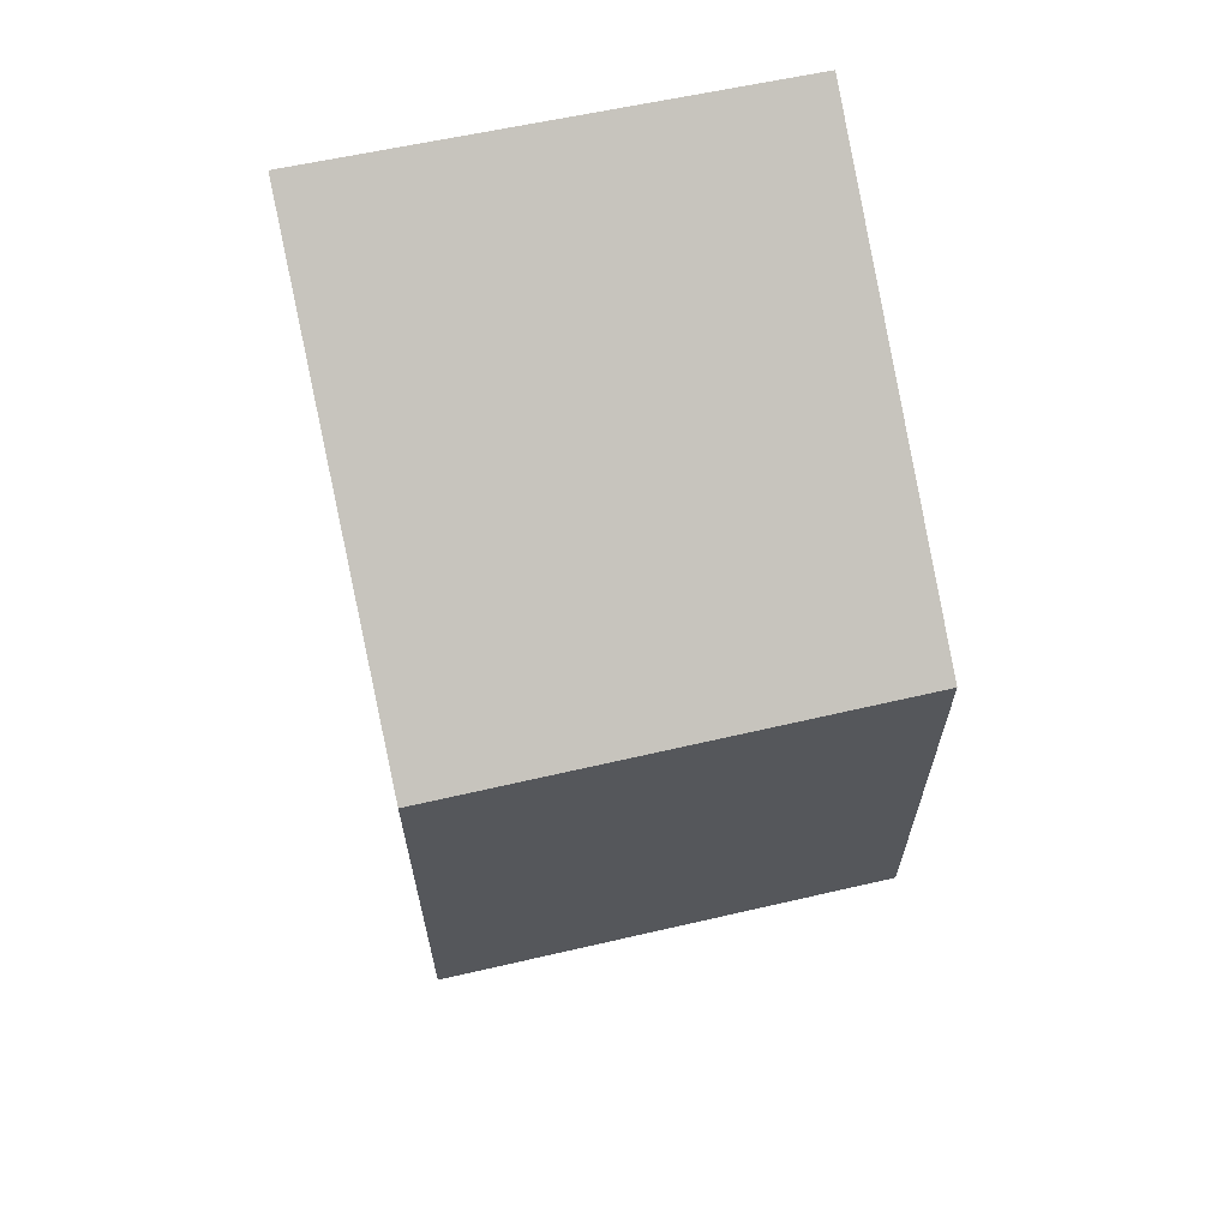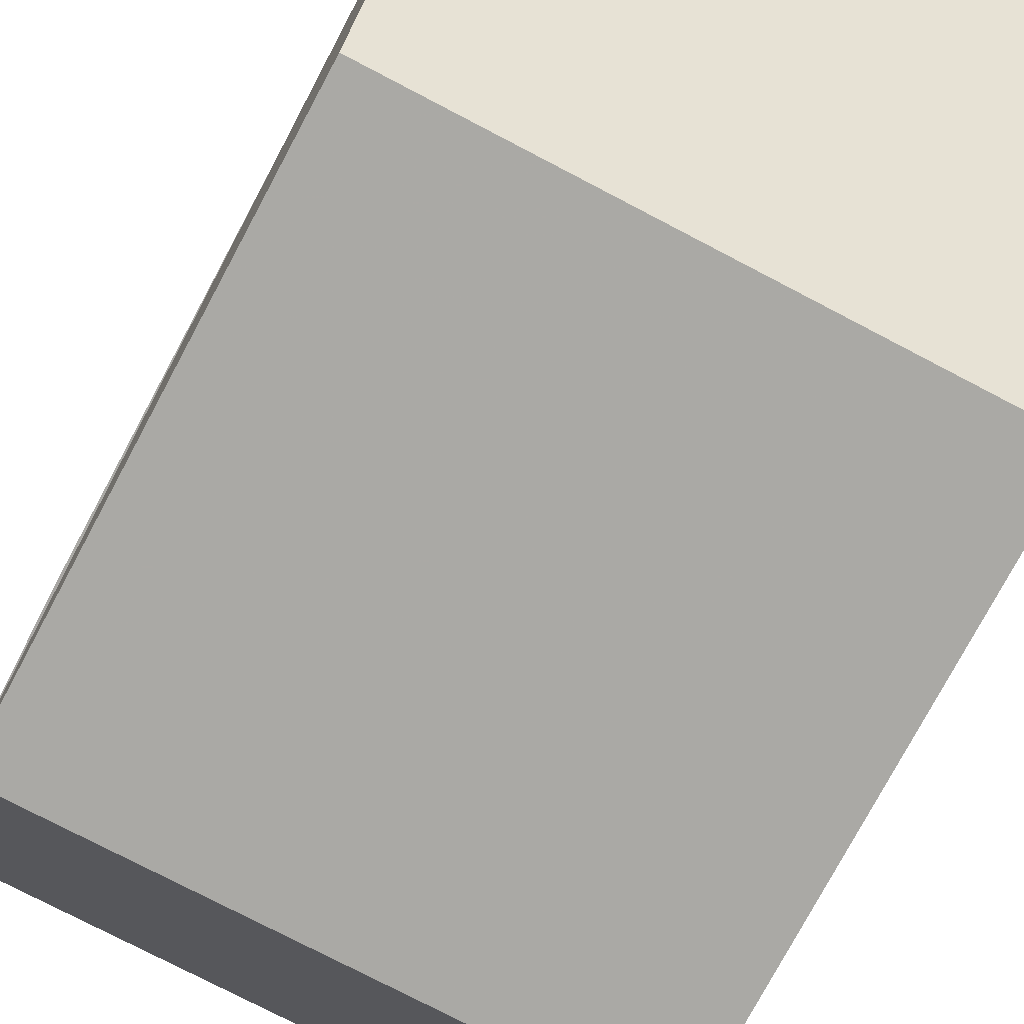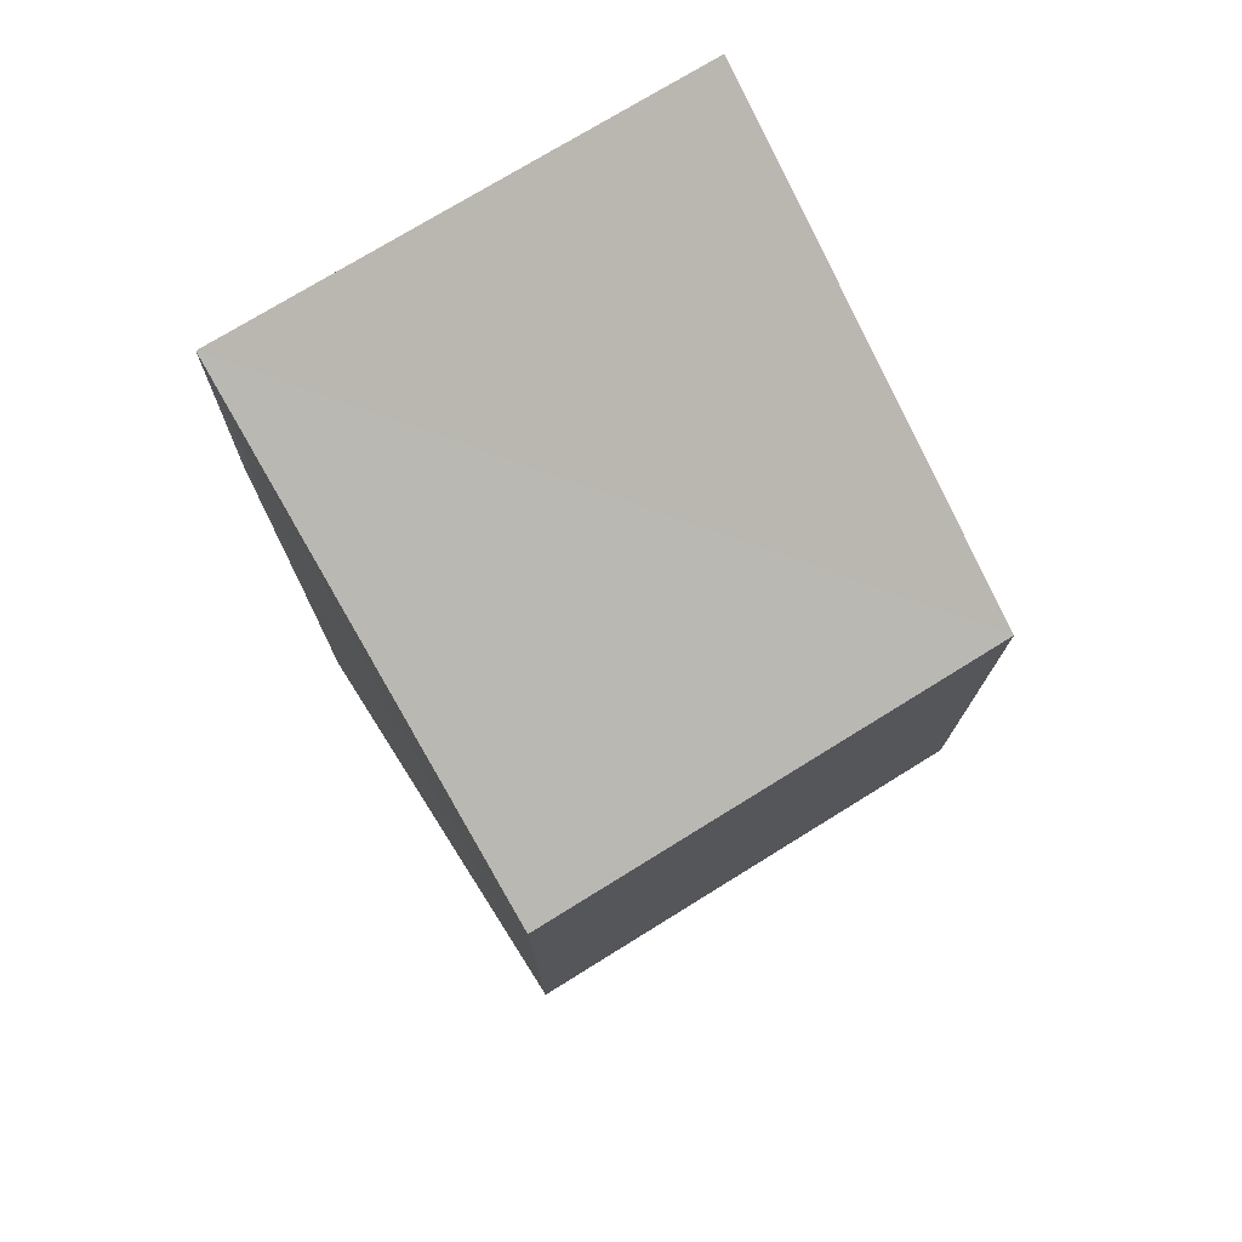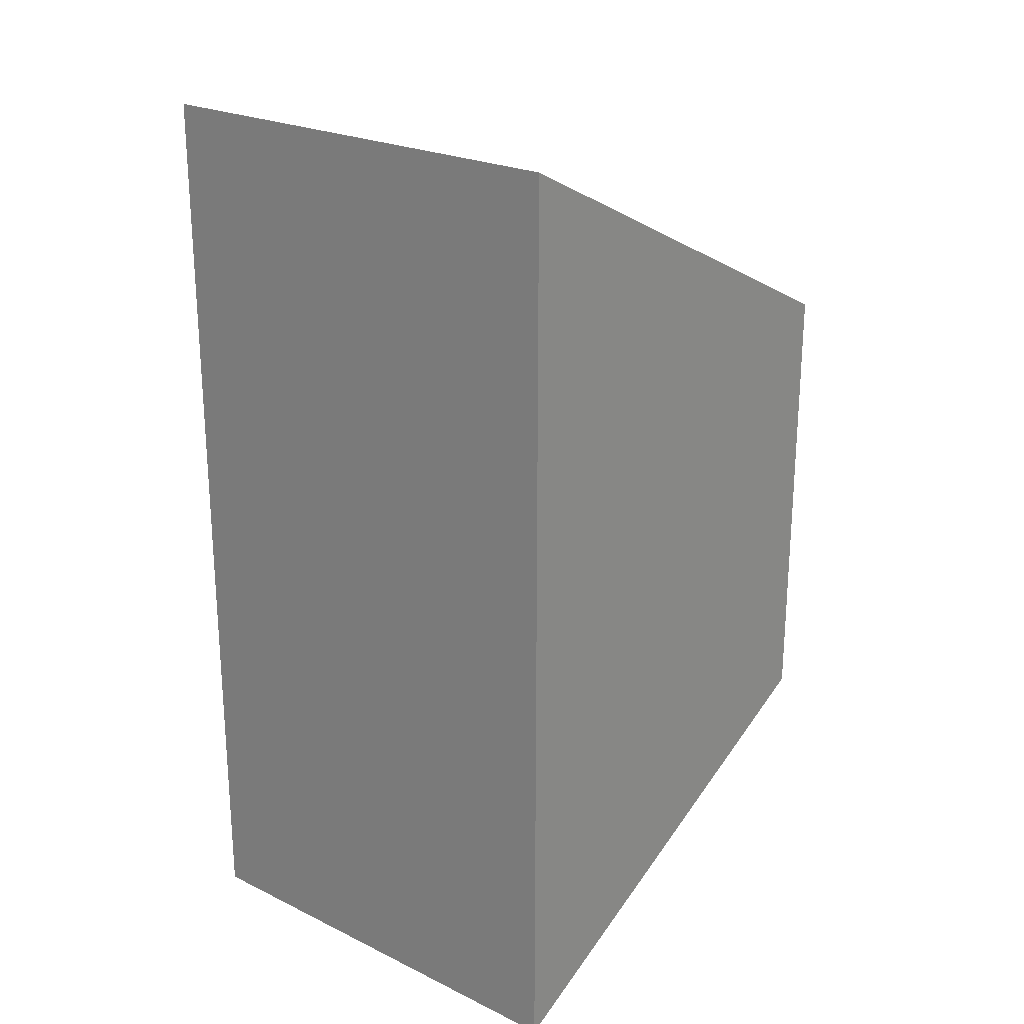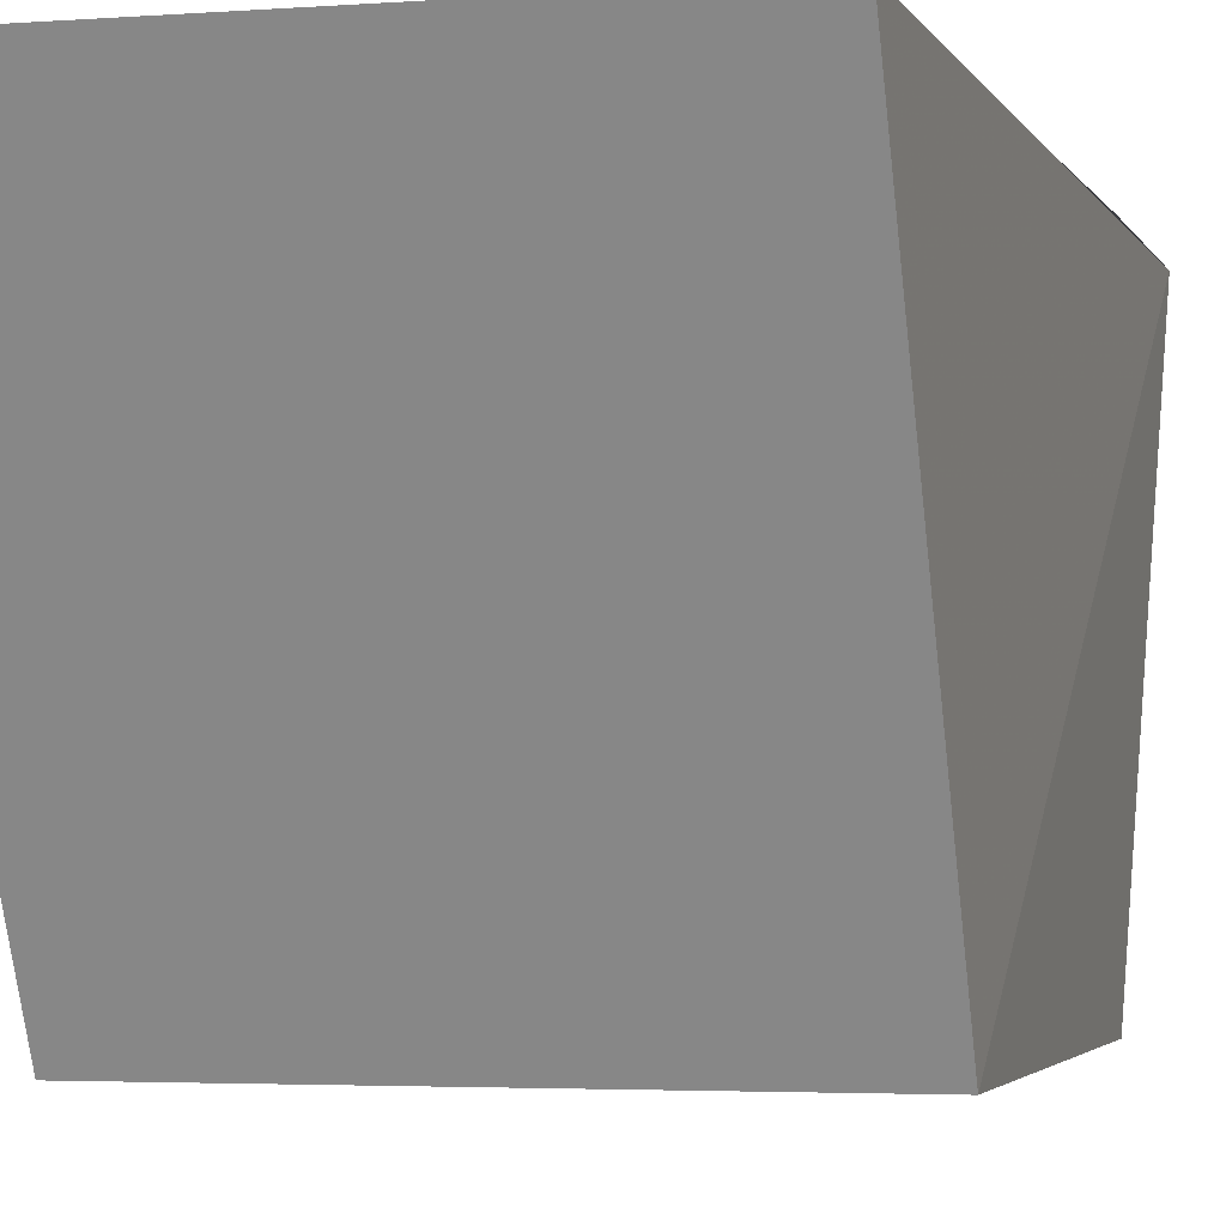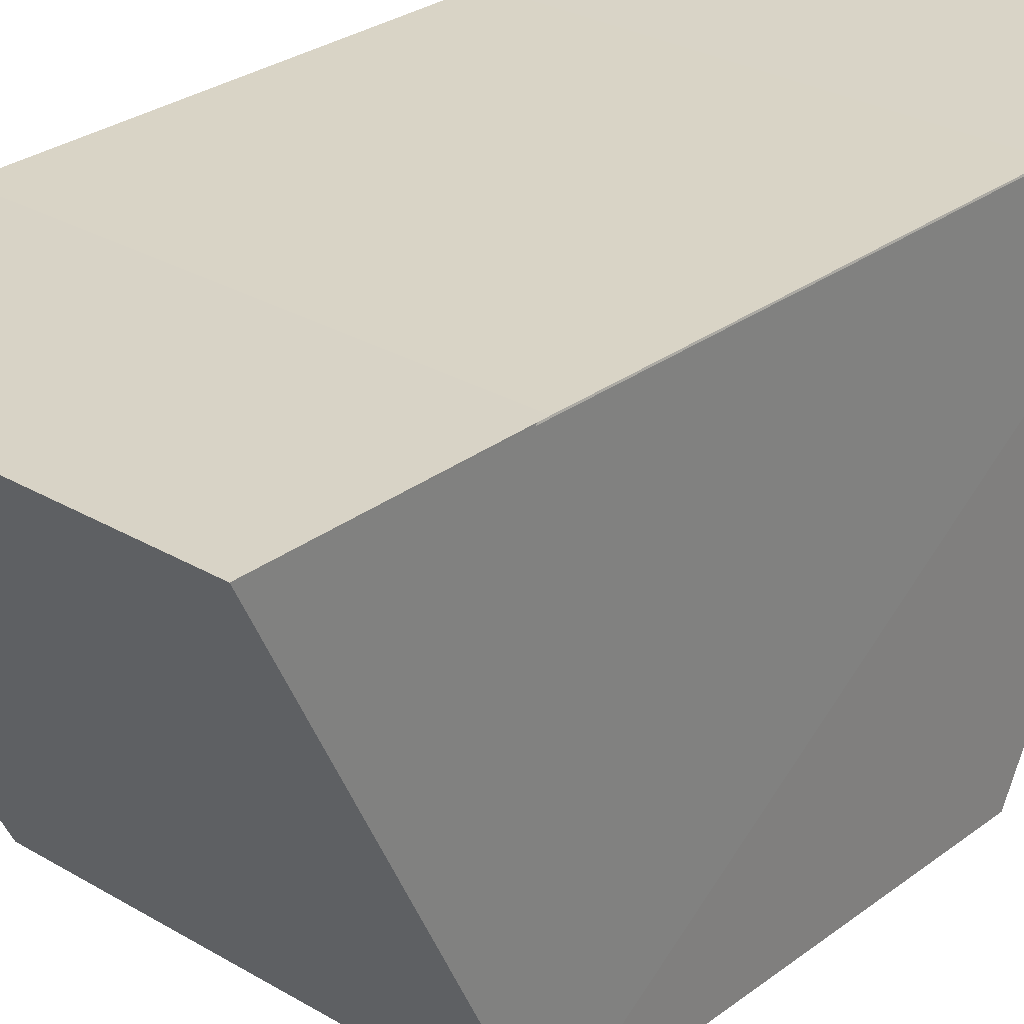
<metadata>
{"format":"obj","ext":"obj","renderer":"f3d","projection":"perspective","resolution":1024,"background":"white","views":[{"elev":64.8,"azim":-12.4,"up":"+Z"},{"elev":-75.9,"azim":-27.7,"up":"+Y"},{"elev":74.2,"azim":-31.7,"up":"+Z"},{"elev":23.3,"azim":-141.3,"up":"+Z"},{"elev":-2.8,"azim":15.1,"up":"+Y"},{"elev":28.3,"azim":41.7,"up":"+Y"}]}
</metadata>
<code>
o 5267
v 2174 1870 13.07
v 2174 1870 13.06
v 2174 1870 13.06
v 2174 1870 13.06
v 2174 1870 13.06
v 2174 1870 13.06
v 2174 1870 13.08
v 2174 1870 13.07
v 2174 1870 13.08
v 2174 1870 13.07
v 2174 1870 13.08
v 2174 1870 13.06
v 2174 1870 13.07
v 2174 1870 13.06
v 2174 1870 13.06
v 2174 1870 13.06
v 2174 1870 13.08
v 2174 1870 13.07
v 2174 1870 13.06
v 2174 1870 13.06
v 2174 1870 13.06
v 2174 1870 13.06
v 2174 1870 13.06
v 2174 1870 13.08
v 2174 1870 13.07
v 2174 1870 13.07
v 2174 1870 13.08
v 2174 1870 13.07
f 1 2 3
f 2 4 5
f 1 6 7
f 7 8 9
f 9 10 11
f 9 12 13
f 14 10 15
f 14 12 16
f 8 17 18
f 19 8 18
f 20 19 14
f 8 19 21
f 19 22 21
f 23 24 20
f 23 25 26
f 25 27 28

</code>
